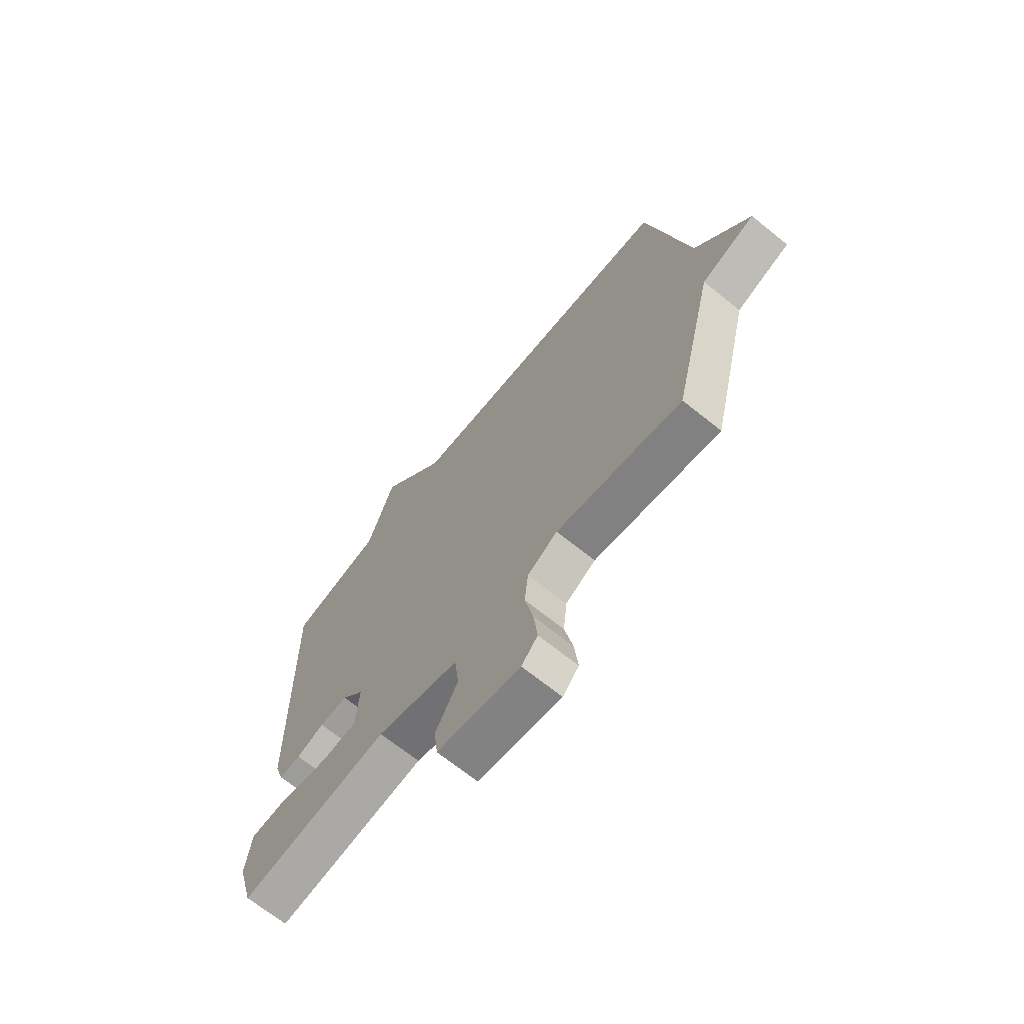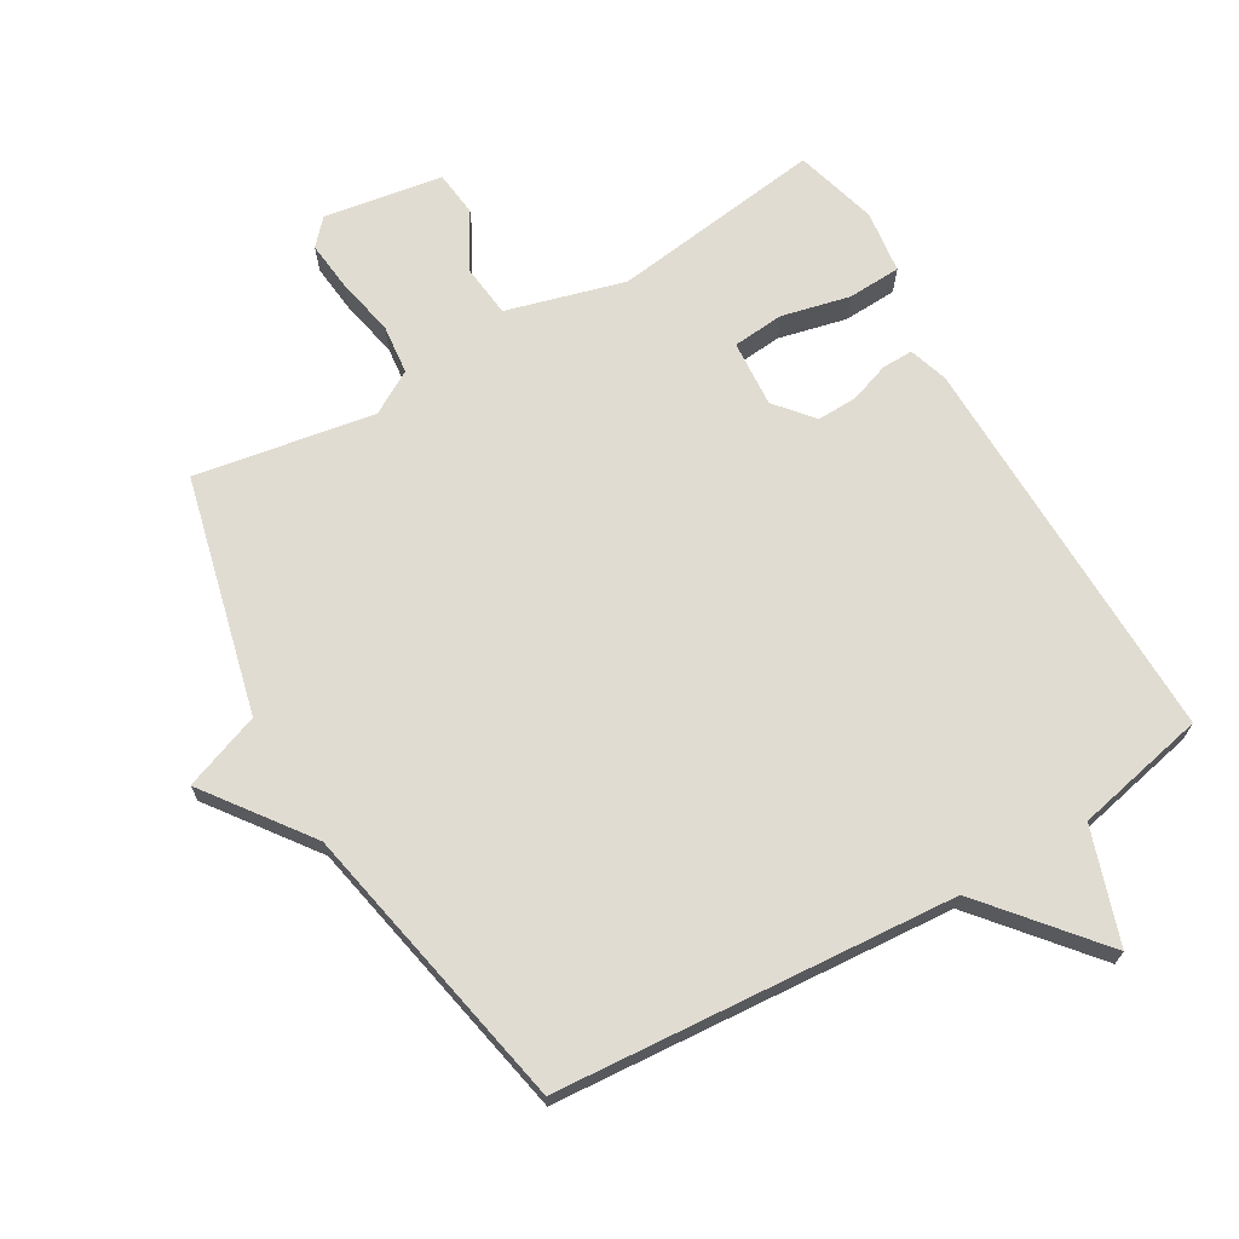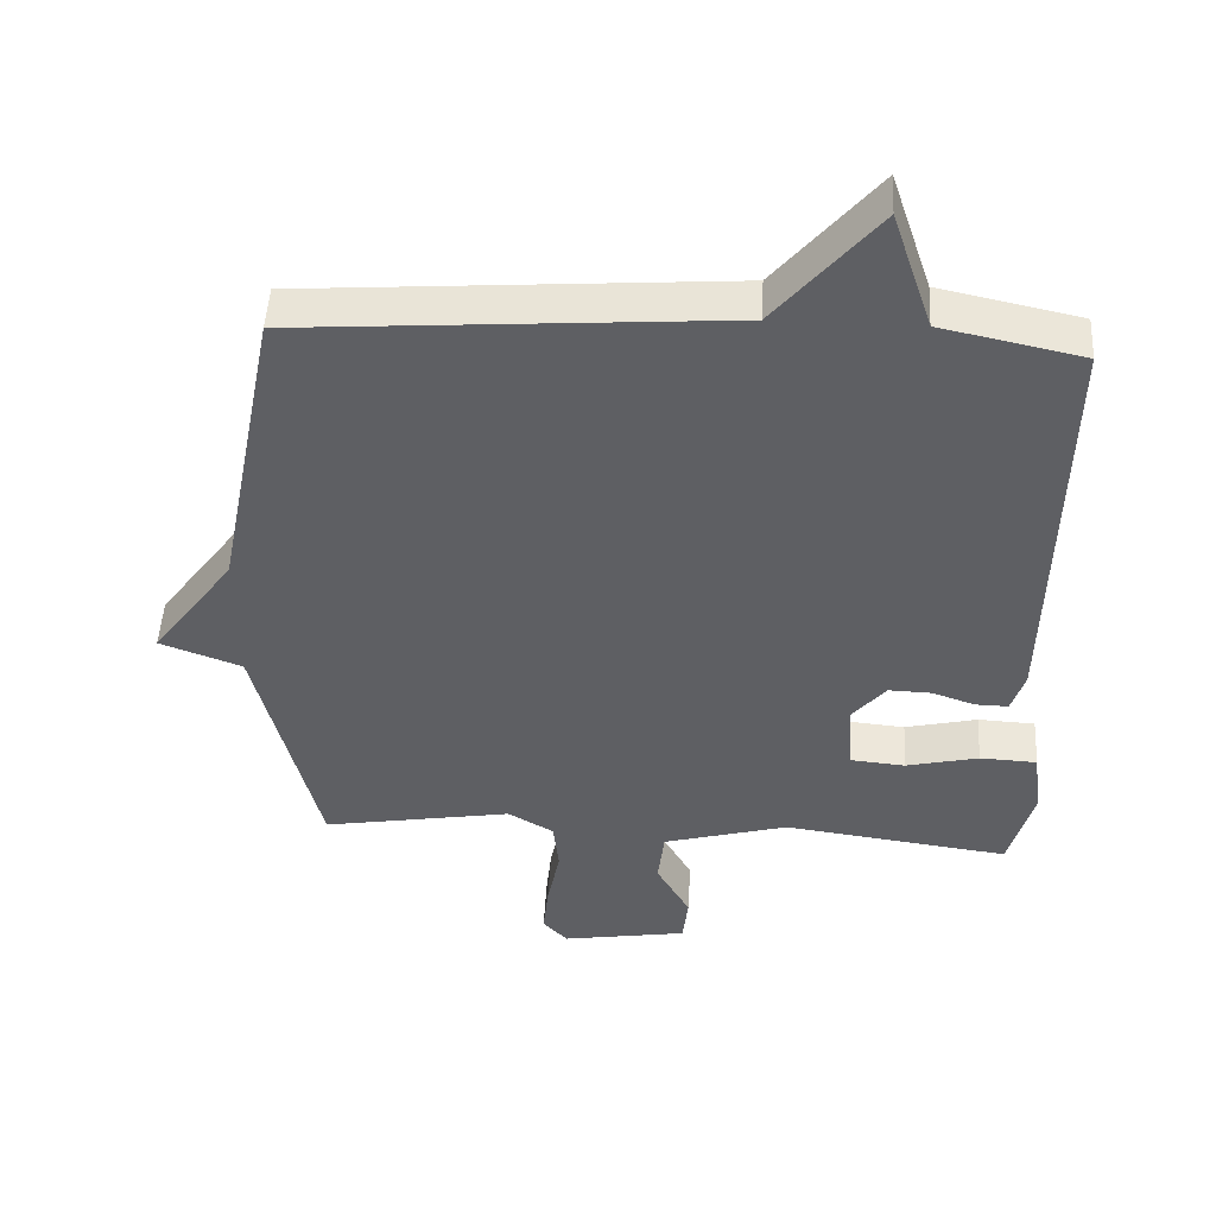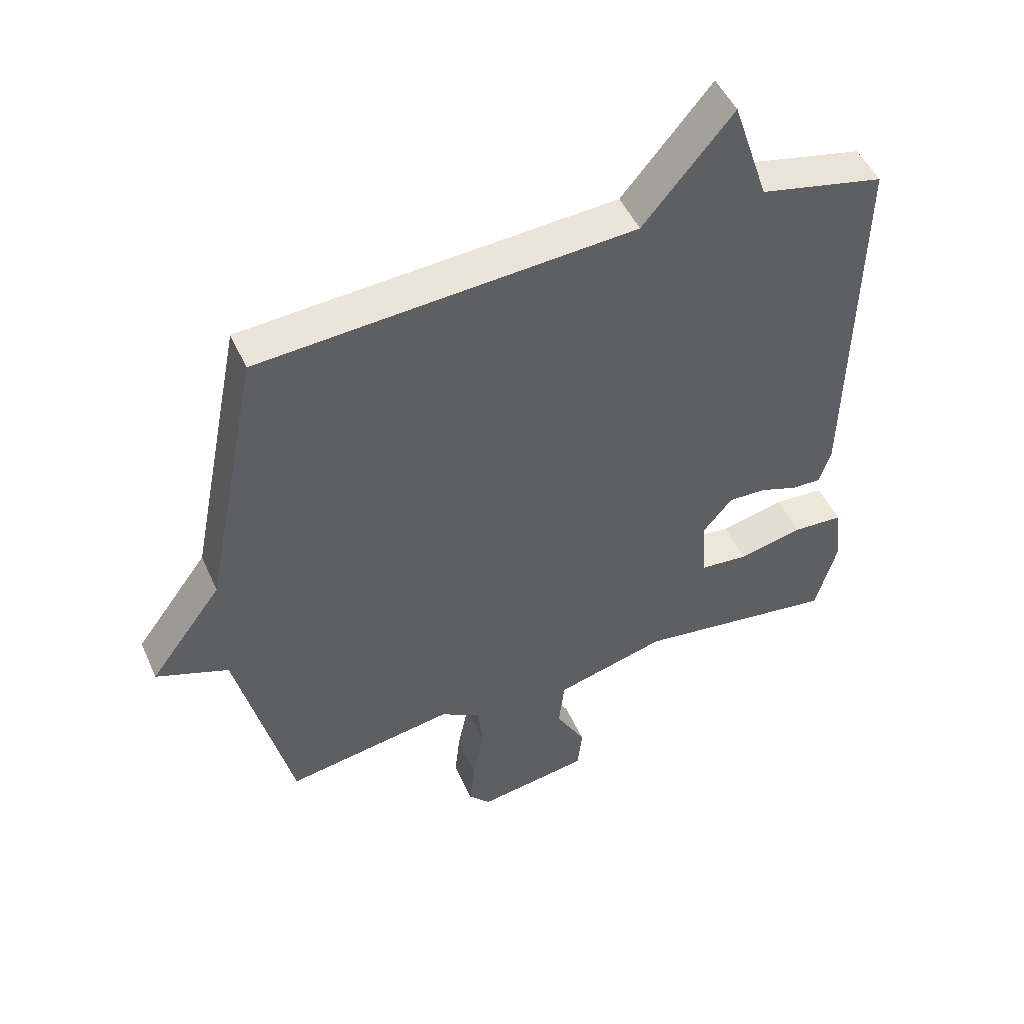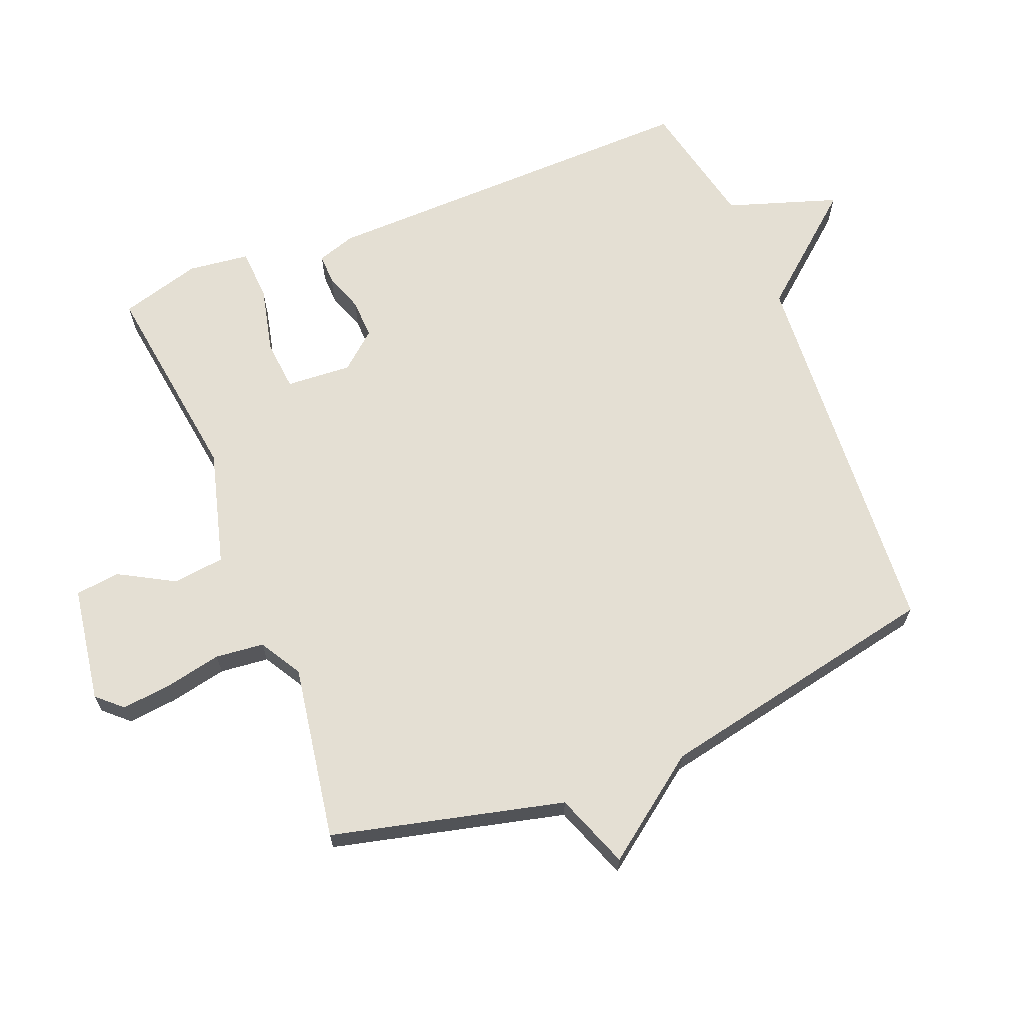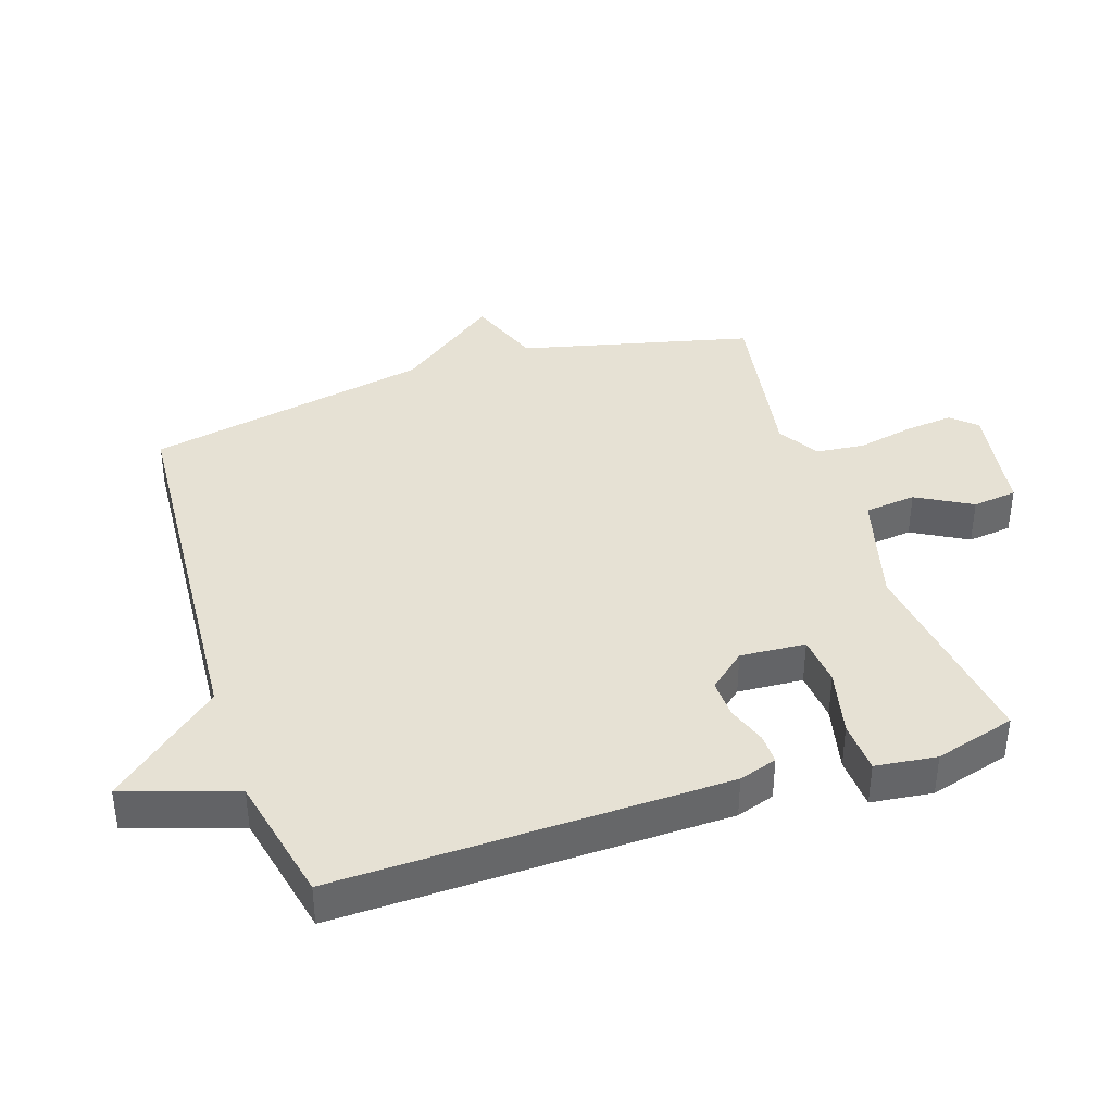
<metadata>
{"format":"obj","ext":"obj","renderer":"f3d","projection":"perspective","resolution":1024,"background":"white","views":[{"elev":-68.9,"azim":-128.8,"up":"+Z"},{"elev":69.2,"azim":-30.2,"up":"+Y"},{"elev":48.7,"azim":3.1,"up":"+Z"},{"elev":48.7,"azim":-23.4,"up":"+Z"},{"elev":66.4,"azim":-112.0,"up":"+Y"},{"elev":39.1,"azim":71.6,"up":"+Y"}]}
</metadata>
<code>
v 0.5 0.07 0.5
v 0.489 0.07 -0.1
v 0.47 0.07 -0.159
v 0.423 0.07 -0.158
v 0.363 0.07 -0.137
v 0.302 0.07 -0.135
v 0.254 0.07 -0.192
v 0.261 0.07 -0.293
v 0.339 0.07 -0.3
v 0.442 0.07 -0.276
v 0.523 0.07 -0.28
v 0.535 0.07 -0.375
v 0.5 0.07 -0.5
v 0.179 0.07 -0.457
v 0.001 0.07 -0.506
v -0.008 0.07 -0.586
v 0.04 0.07 -0.671
v 0.032 0.07 -0.74
v -0.147 0.07 -0.769
v -0.182 0.07 -0.731
v -0.174 0.07 -0.655
v -0.156 0.07 -0.567
v -0.164 0.07 -0.492
v -0.229 0.07 -0.454
v -0.5 0.07 -0.5
v -0.588 0.07 -0.142
v -0.704 0.07 -0.099
v -0.588 0.07 0.058
v -0.5 0.07 0.5
v 0.101 0.07 0.543
v 0.244 0.07 0.714
v 0.301 0.07 0.543
v 0.5 0 0.5
v 0.489 0 -0.1
v 0.47 0 -0.159
v 0.423 0 -0.158
v 0.363 0 -0.137
v 0.302 0 -0.135
v 0.254 0 -0.192
v 0.261 0 -0.293
v 0.339 0 -0.3
v 0.442 0 -0.276
v 0.523 0 -0.28
v 0.535 0 -0.375
v 0.5 0 -0.5
v 0.179 0 -0.457
v 0.001 0 -0.506
v -0.008 0 -0.586
v 0.04 0 -0.671
v 0.032 0 -0.74
v -0.147 0 -0.769
v -0.182 0 -0.731
v -0.174 0 -0.655
v -0.156 0 -0.567
v -0.164 0 -0.492
v -0.229 0 -0.454
v -0.5 0 -0.5
v -0.588 0 -0.142
v -0.704 0 -0.099
v -0.588 0 0.058
v -0.5 0 0.5
v 0.101 0 0.543
v 0.244 0 0.714
v 0.301 0 0.543
f 30 31 32
f 1 2 3
f 32 1 3
f 30 32 3
f 29 30 3
f 28 29 3
f 26 27 28
f 24 25 26 28
f 23 24 28
f 20 21 22
f 19 20 22
f 18 19 22
f 17 18 22
f 16 17 22
f 15 16 22 23
f 14 15 23 28
f 12 13 14
f 11 12 14
f 10 11 14
f 9 10 14
f 8 9 14
f 7 8 14 28
f 3 4 5
f 6 7 28
f 5 6 28
f 28 5 3
f 64 63 62
f 35 34 33
f 35 33 64
f 35 64 62
f 35 62 61
f 35 61 60
f 60 59 58
f 60 58 57 56
f 60 56 55
f 54 53 52
f 54 52 51
f 54 51 50
f 54 50 49
f 54 49 48
f 55 54 48 47
f 60 55 47 46
f 46 45 44
f 46 44 43
f 46 43 42
f 46 42 41
f 46 41 40
f 60 46 40 39
f 37 36 35
f 60 39 38
f 60 38 37
f 35 37 60
f 1 33 34 2
f 2 34 35 3
f 3 35 36 4
f 4 36 37 5
f 5 37 38 6
f 6 38 39 7
f 7 39 40 8
f 8 40 41 9
f 9 41 42 10
f 10 42 43 11
f 11 43 44 12
f 12 44 45 13
f 13 45 46 14
f 14 46 47 15
f 15 47 48 16
f 16 48 49 17
f 17 49 50 18
f 18 50 51 19
f 19 51 52 20
f 20 52 53 21
f 21 53 54 22
f 22 54 55 23
f 23 55 56 24
f 24 56 57 25
f 25 57 58 26
f 26 58 59 27
f 27 59 60 28
f 28 60 61 29
f 29 61 62 30
f 30 62 63 31
f 31 63 64 32
f 32 64 33 1

</code>
